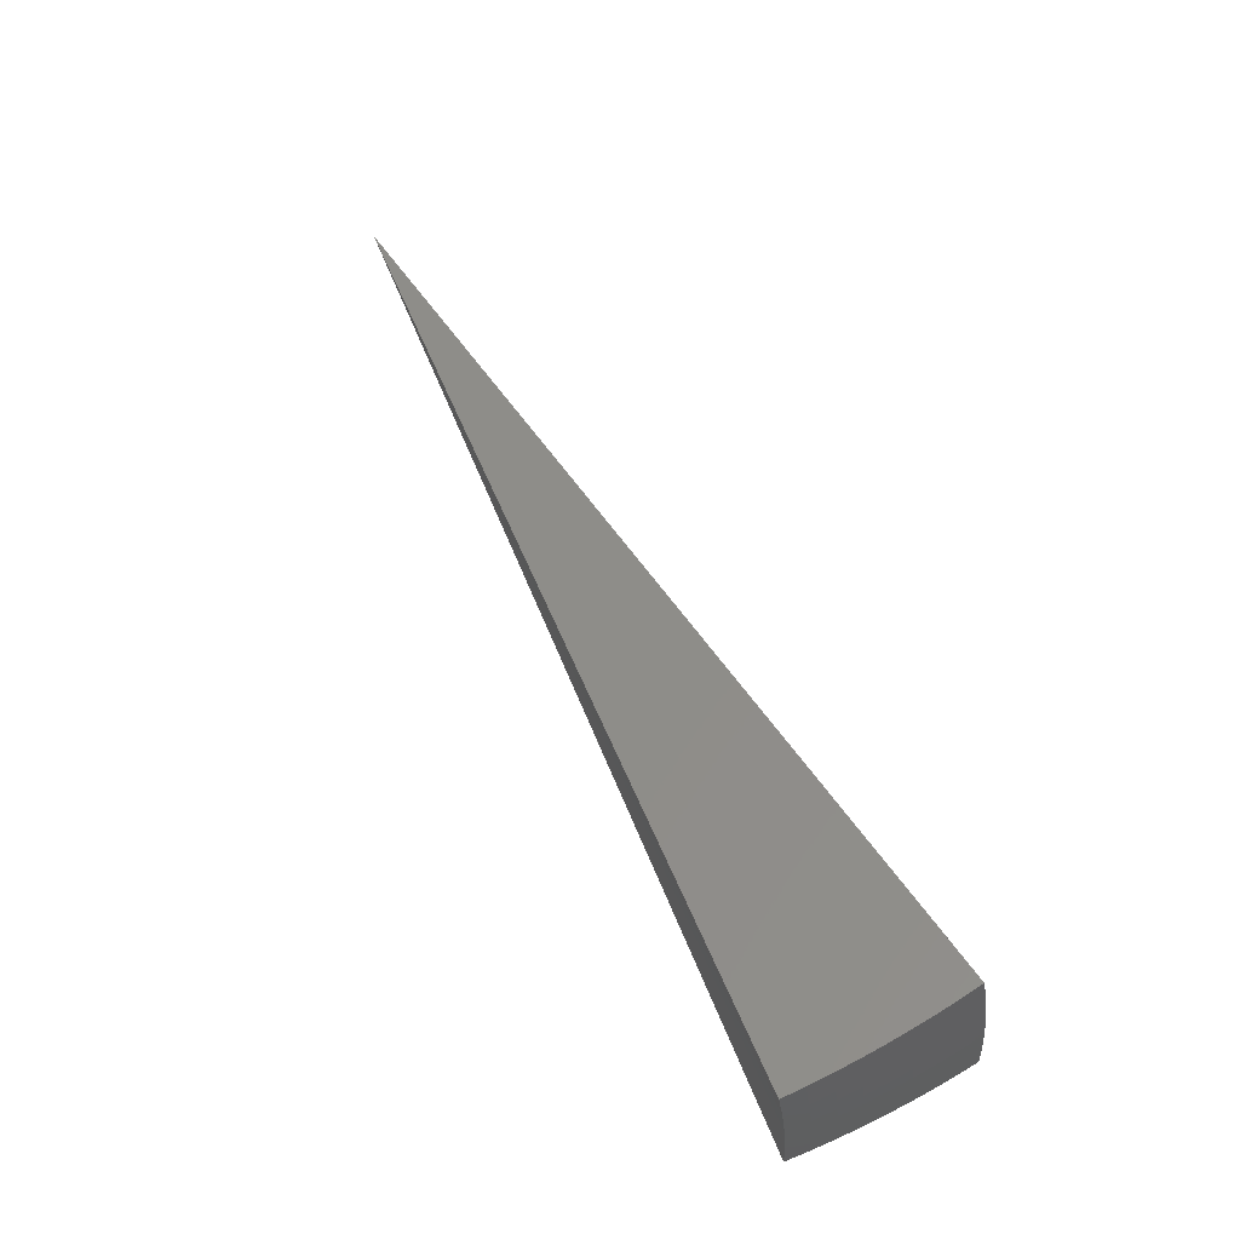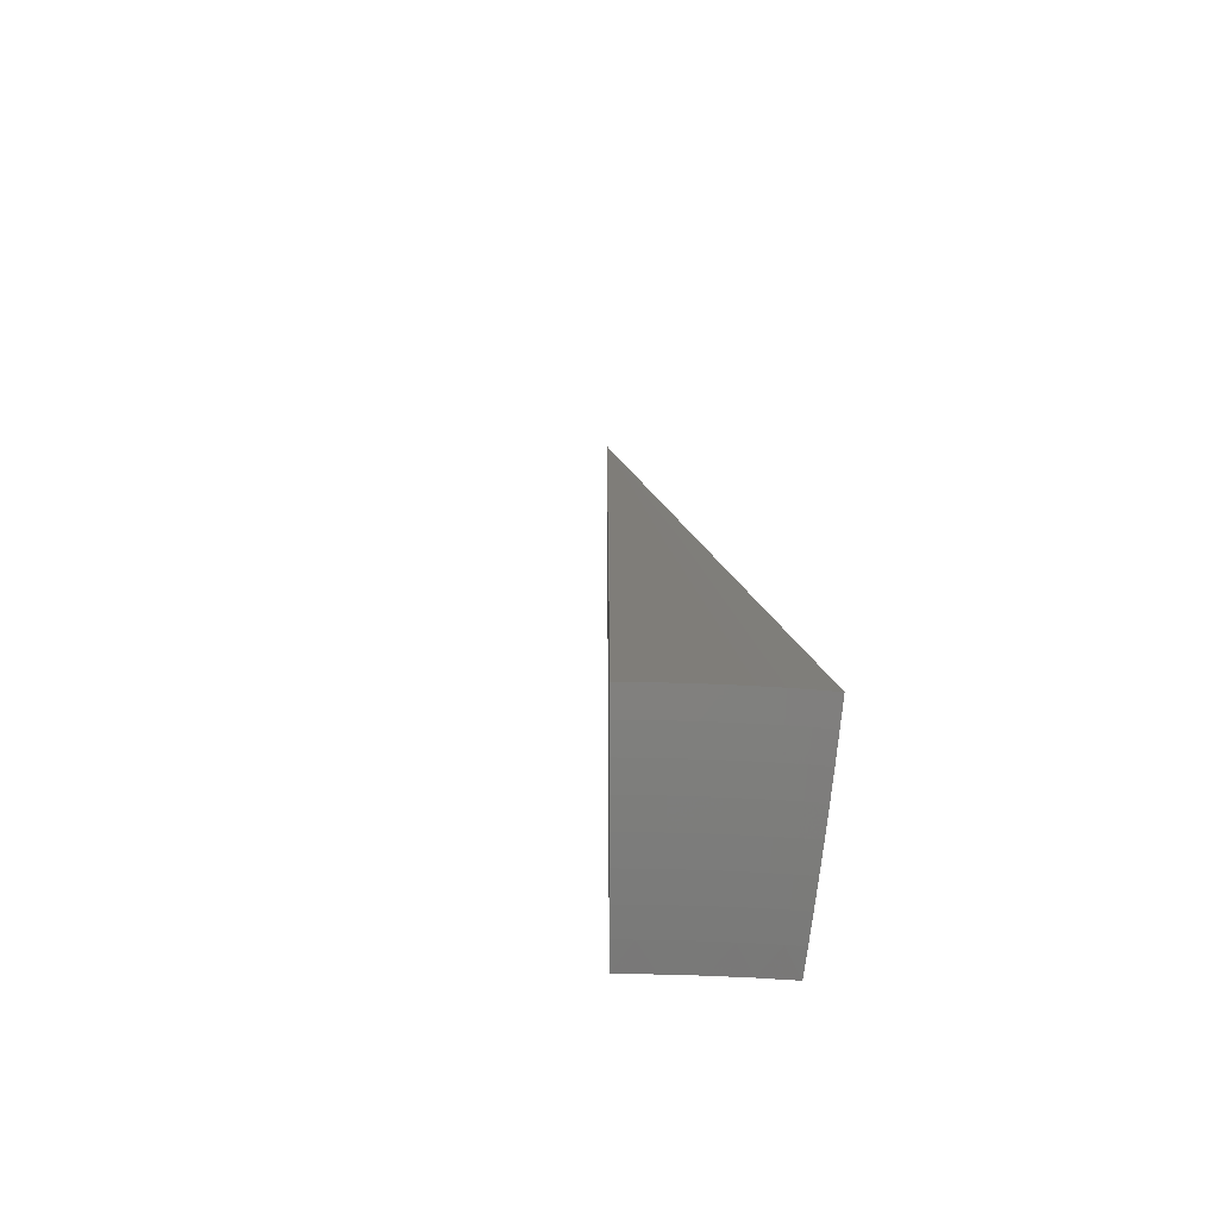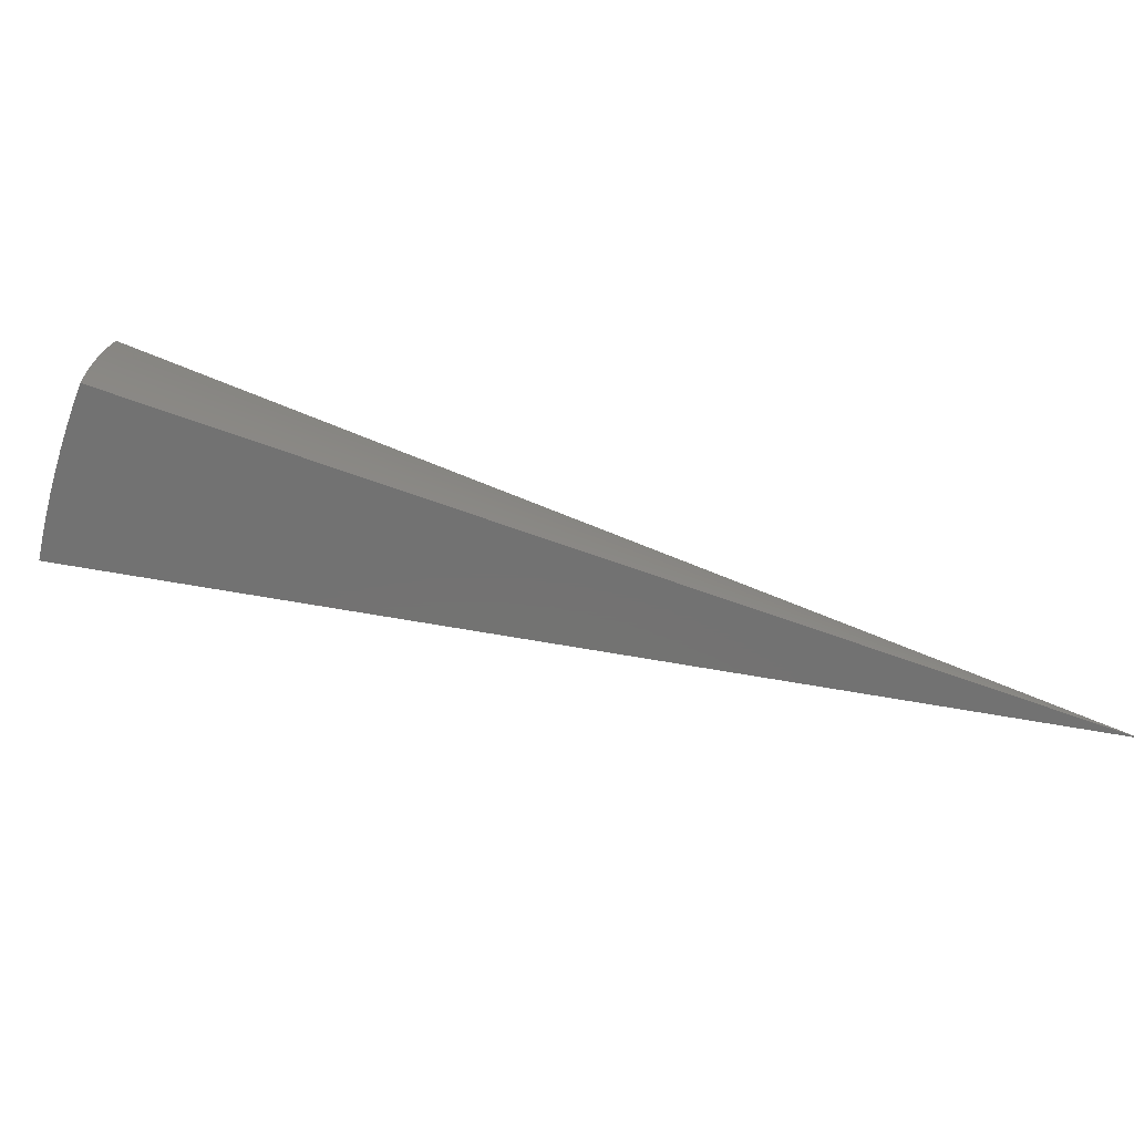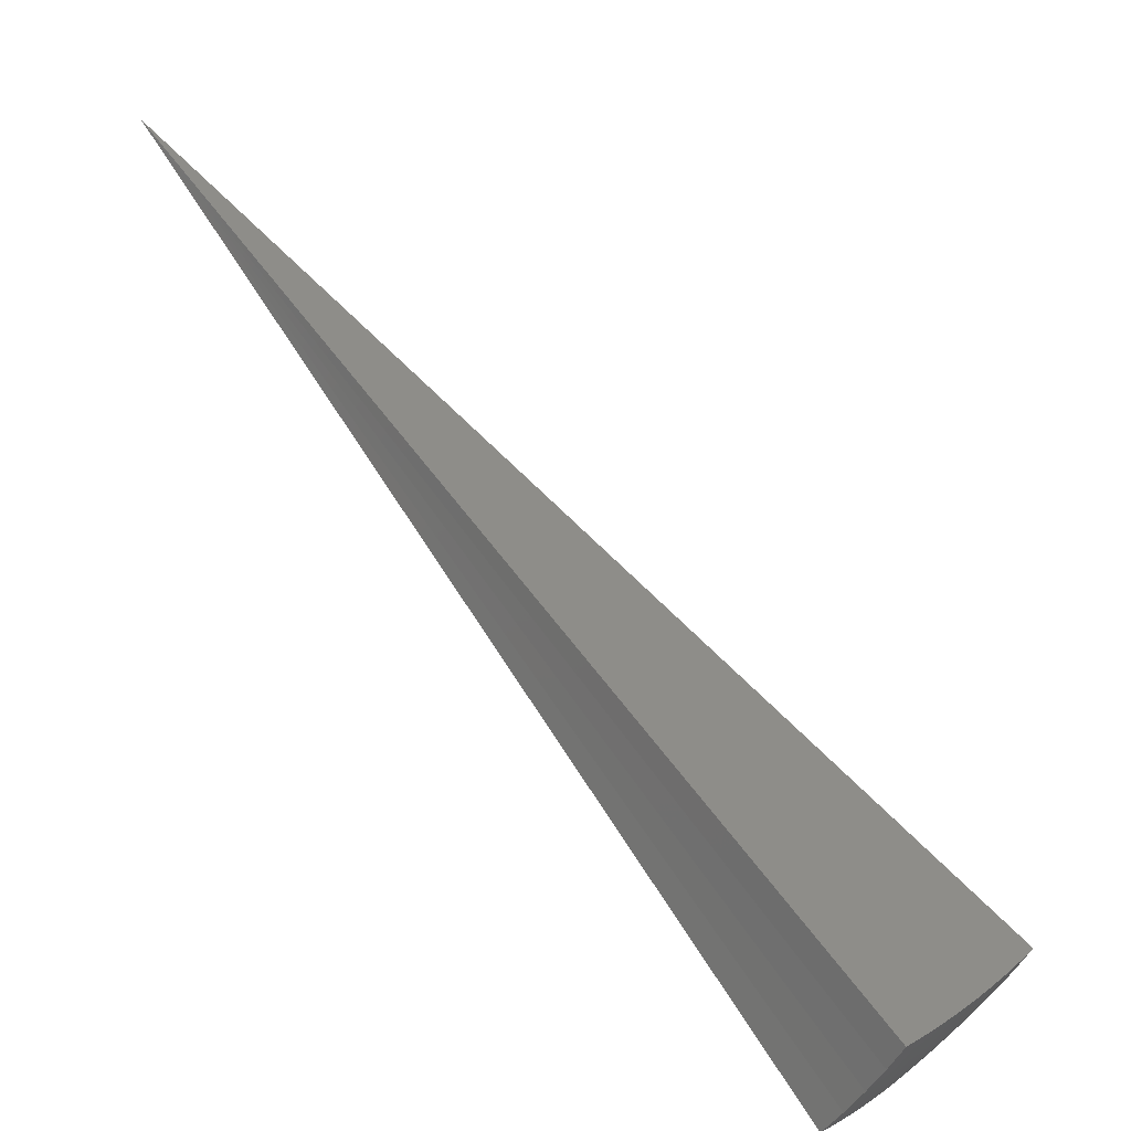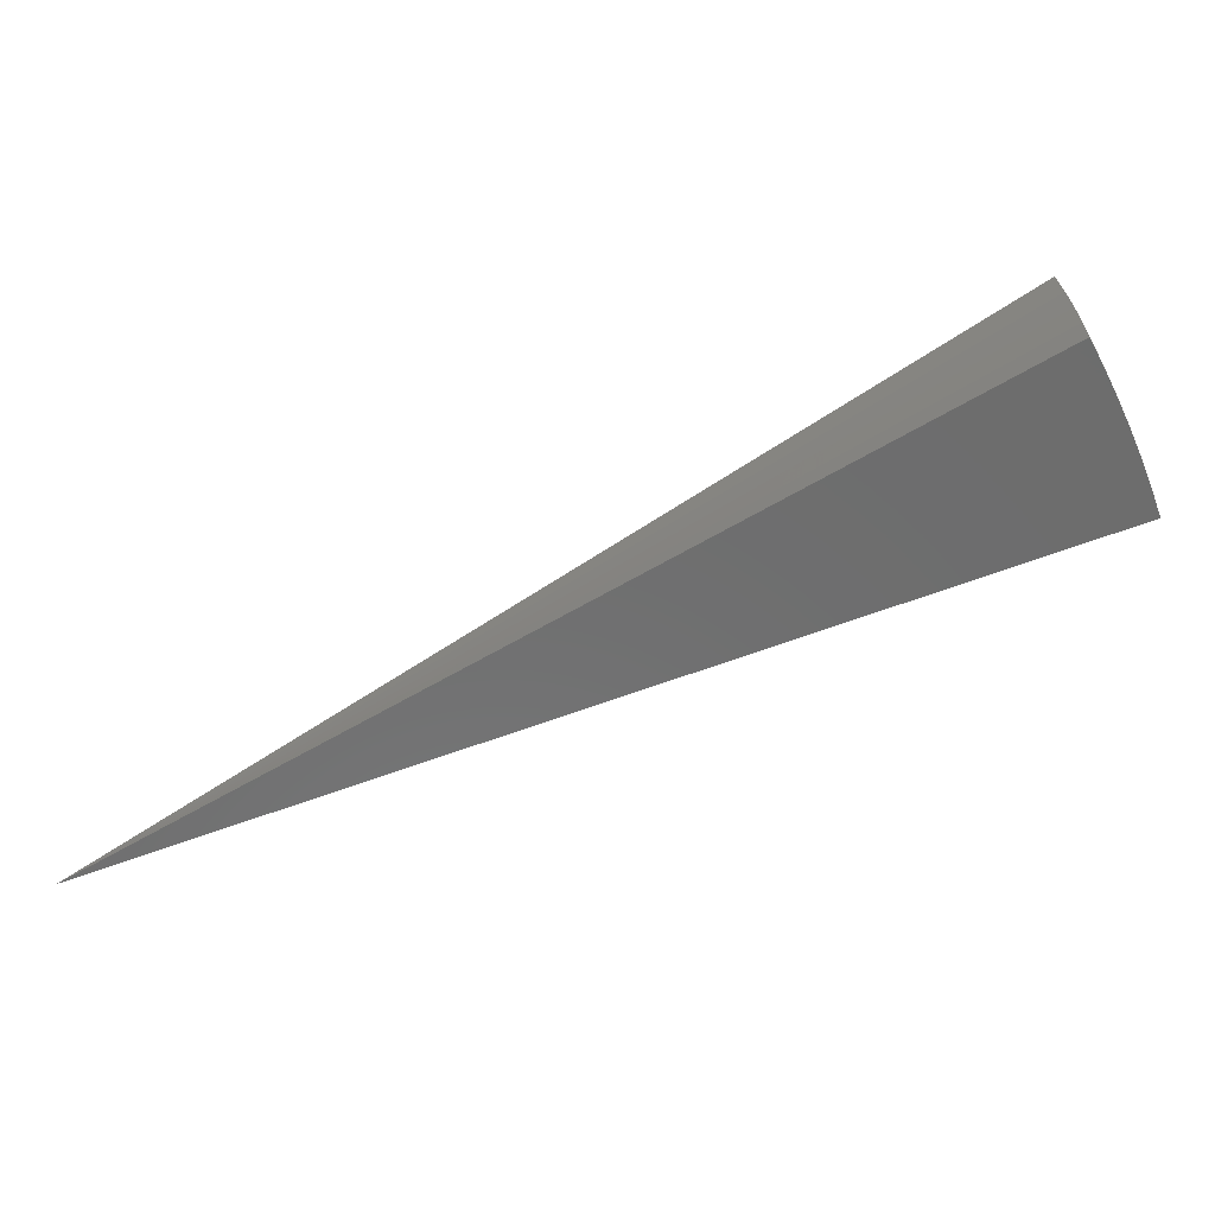
<metadata>
{"format":"stl","ext":"stl","renderer":"f3d","projection":"perspective","resolution":1024,"background":"white","views":[{"elev":56.5,"azim":-161.1,"up":"+Y"},{"elev":-29.2,"azim":-100.2,"up":"+Z"},{"elev":-64.5,"azim":-60.3,"up":"+Y"},{"elev":-47.6,"azim":146.6,"up":"+Z"},{"elev":-59.4,"azim":161.5,"up":"+Y"}]}
</metadata>
<code>
# stl→obj: 85 verts, 166 faces
v -7.248 -2.858e-15 -8.638
v 7.939e-15 0 0
v -7.43 -6.4e-14 -8.473
v -7.607 -1.758e-13 -8.303
v -7.781 -2.248e-13 -8.13
v -7.952 -1.976e-13 -7.953
v -8.118 -1.418e-13 -7.772
v -8.28 -7.734e-14 -7.588
v -8.438 -2.407e-14 -7.4
v -8.592 -3.388e-15 -7.209
v -7.314 1.29 -8.47
v -7.136 1.258 -8.636
v -7.34 1.125 -8.473
v -7.185 0.9459 -8.637
v -7.364 0.9615 -8.473
v -7.384 0.7986 -8.473
v -7.561 0.8177 -8.303
v -7.578 0.6519 -8.303
v -7.751 0.6669 -8.13
v -7.765 0.4983 -8.13
v -7.935 0.5092 -7.952
v -7.944 0.3382 -7.952
v -8.111 0.3452 -7.771
v -8.116 0.1719 -7.771
v -8.279 0.1754 -7.586
v -7.22 0.6316 -8.638
v -7.401 0.6367 -8.473
v -7.591 0.4872 -8.303
v -7.774 0.3309 -8.13
v -7.95 0.1684 -7.952
v -7.414 0.4758 -8.473
v -7.241 0.3161 -8.638
v -7.422 0.3159 -8.473
v -7.428 0.1573 -8.473
v -7.605 0.1611 -8.303
v -7.78 0.1648 -8.13
v -8.438 0.1787 -7.398
v -8.59 0.1874 -7.209
v -8.432 0.3589 -7.398
v -8.583 0.3747 -7.209
v -8.422 0.5405 -7.398
v -8.573 0.5618 -7.209
v -8.407 0.7233 -7.398
v -8.558 0.7487 -7.209
v -8.388 0.9072 -7.398
v -8.539 0.9351 -7.208
v -8.365 1.092 -7.398
v -8.516 1.121 -7.208
v -8.338 1.278 -7.398
v -8.489 1.307 -7.207
v -8.306 1.465 -7.397
v -8.458 1.491 -7.206
v -8.151 1.437 -7.585
v -8.181 1.254 -7.586
v -8.208 1.072 -7.586
v -8.231 0.8902 -7.586
v -8.249 0.7097 -7.586
v -8.263 0.5303 -7.586
v -8.273 0.3522 -7.586
v -7.991 1.409 -7.769
v -8.02 1.229 -7.771
v -8.047 1.051 -7.771
v -8.069 0.8727 -7.771
v -8.087 0.6958 -7.771
v -8.101 0.5199 -7.771
v -7.828 1.38 -7.95
v -7.856 1.204 -7.952
v -7.882 1.029 -7.952
v -7.904 0.8548 -7.952
v -7.921 0.6815 -7.952
v -7.66 1.351 -8.127
v -7.687 1.178 -8.13
v -7.713 1.007 -8.13
v -7.734 0.8365 -8.13
v -7.489 1.32 -8.301
v -7.515 1.152 -8.303
v -7.54 0.9845 -8.303
v -7.6 0.3235 -8.303
v -4.254 0.5979 -3.605
v -4.272 0.449 -3.605
v -4.285 0.2997 -3.605
v -4.293 0.1499 -3.605
v -3.621 0.1581 -4.319
v -3.61 0.3159 -4.319
v -3.593 0.473 -4.319
f 1 2 3
f 3 2 4
f 4 2 5
f 5 2 6
f 6 2 7
f 7 2 8
f 8 2 9
f 9 2 10
f 11 12 13
f 13 12 14
f 13 14 15
f 15 14 16
f 15 16 17
f 17 16 18
f 17 18 19
f 19 18 20
f 19 20 21
f 21 20 22
f 21 22 23
f 23 22 24
f 23 24 25
f 25 24 8
f 25 8 9
f 14 26 16
f 16 26 27
f 16 27 18
f 18 27 28
f 18 28 20
f 20 28 29
f 20 29 22
f 22 29 30
f 22 30 24
f 24 30 7
f 24 7 8
f 27 26 31
f 31 26 32
f 31 32 33
f 33 32 34
f 33 34 35
f 35 34 4
f 35 4 5
f 32 1 34
f 34 1 3
f 34 3 4
f 35 5 36
f 36 5 6
f 36 6 30
f 30 6 7
f 25 9 37
f 37 9 10
f 37 10 38
f 37 38 39
f 39 38 40
f 39 40 41
f 41 40 42
f 41 42 43
f 43 42 44
f 43 44 45
f 45 44 46
f 45 46 47
f 47 46 48
f 47 48 49
f 49 48 50
f 49 50 51
f 51 50 52
f 51 53 49
f 49 53 54
f 49 54 47
f 47 54 55
f 47 55 45
f 45 55 56
f 45 56 43
f 43 56 57
f 43 57 41
f 41 57 58
f 41 58 39
f 39 58 59
f 39 59 37
f 37 59 25
f 53 60 54
f 54 60 61
f 54 61 55
f 55 61 62
f 55 62 56
f 56 62 63
f 56 63 57
f 57 63 64
f 57 64 58
f 58 64 65
f 58 65 59
f 59 65 23
f 59 23 25
f 60 66 61
f 61 66 67
f 61 67 62
f 62 67 68
f 62 68 63
f 63 68 69
f 63 69 64
f 64 69 70
f 64 70 65
f 65 70 21
f 65 21 23
f 66 71 67
f 67 71 72
f 67 72 68
f 68 72 73
f 68 73 69
f 69 73 74
f 69 74 70
f 70 74 19
f 70 19 21
f 71 75 72
f 72 75 76
f 72 76 73
f 73 76 77
f 73 77 74
f 74 77 17
f 74 17 19
f 75 11 76
f 76 11 13
f 76 13 77
f 77 13 15
f 77 15 17
f 33 78 31
f 31 78 28
f 31 28 27
f 28 78 29
f 29 78 36
f 29 36 30
f 36 78 35
f 35 78 33
f 12 11 2
f 2 11 75
f 2 75 71
f 71 66 2
f 2 66 60
f 2 60 53
f 53 51 2
f 2 51 52
f 2 52 79
f 79 52 50
f 79 50 48
f 79 48 80
f 80 48 46
f 80 46 44
f 80 44 81
f 81 44 42
f 81 42 40
f 81 40 82
f 82 40 38
f 82 38 10
f 10 2 82
f 82 2 81
f 81 2 80
f 80 2 79
f 2 1 83
f 83 1 32
f 83 32 26
f 83 26 84
f 84 26 14
f 84 14 85
f 85 14 12
f 85 12 2
f 85 2 84
f 2 83 84

</code>
